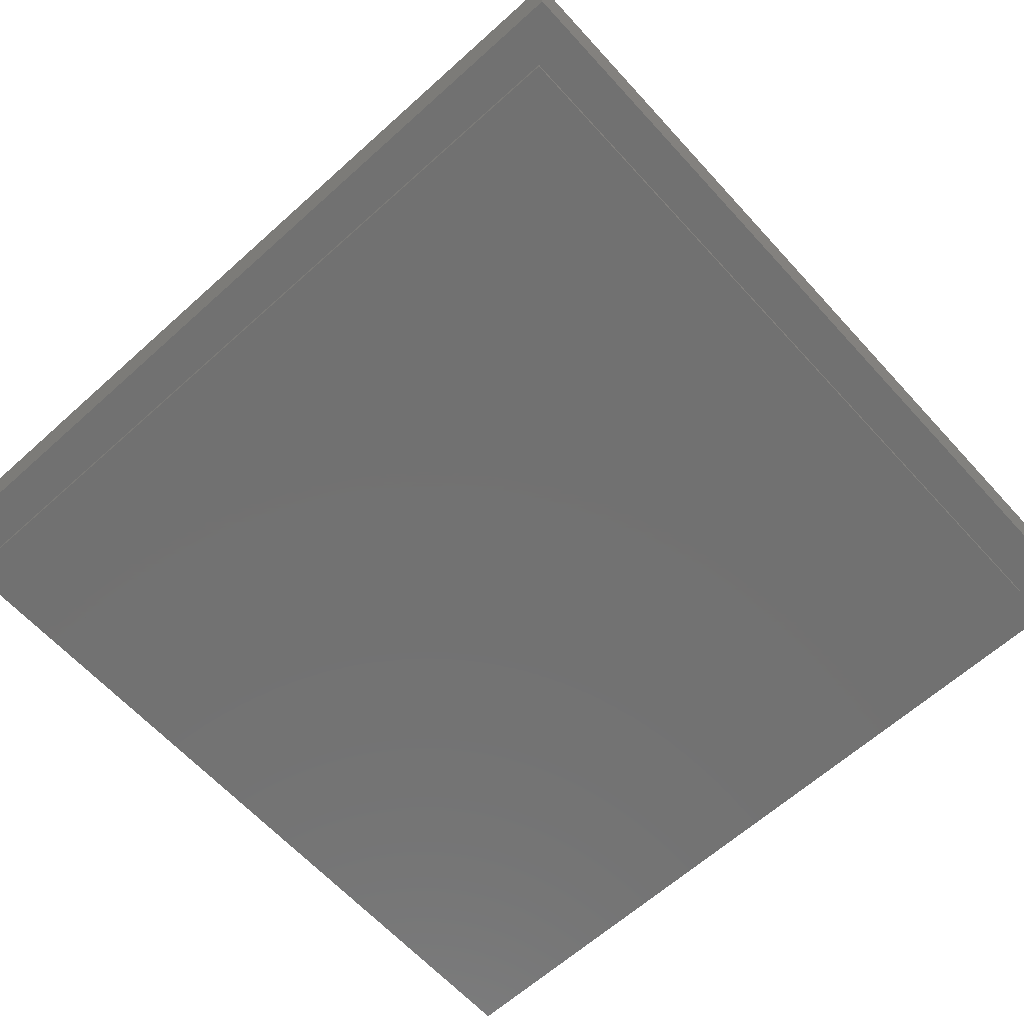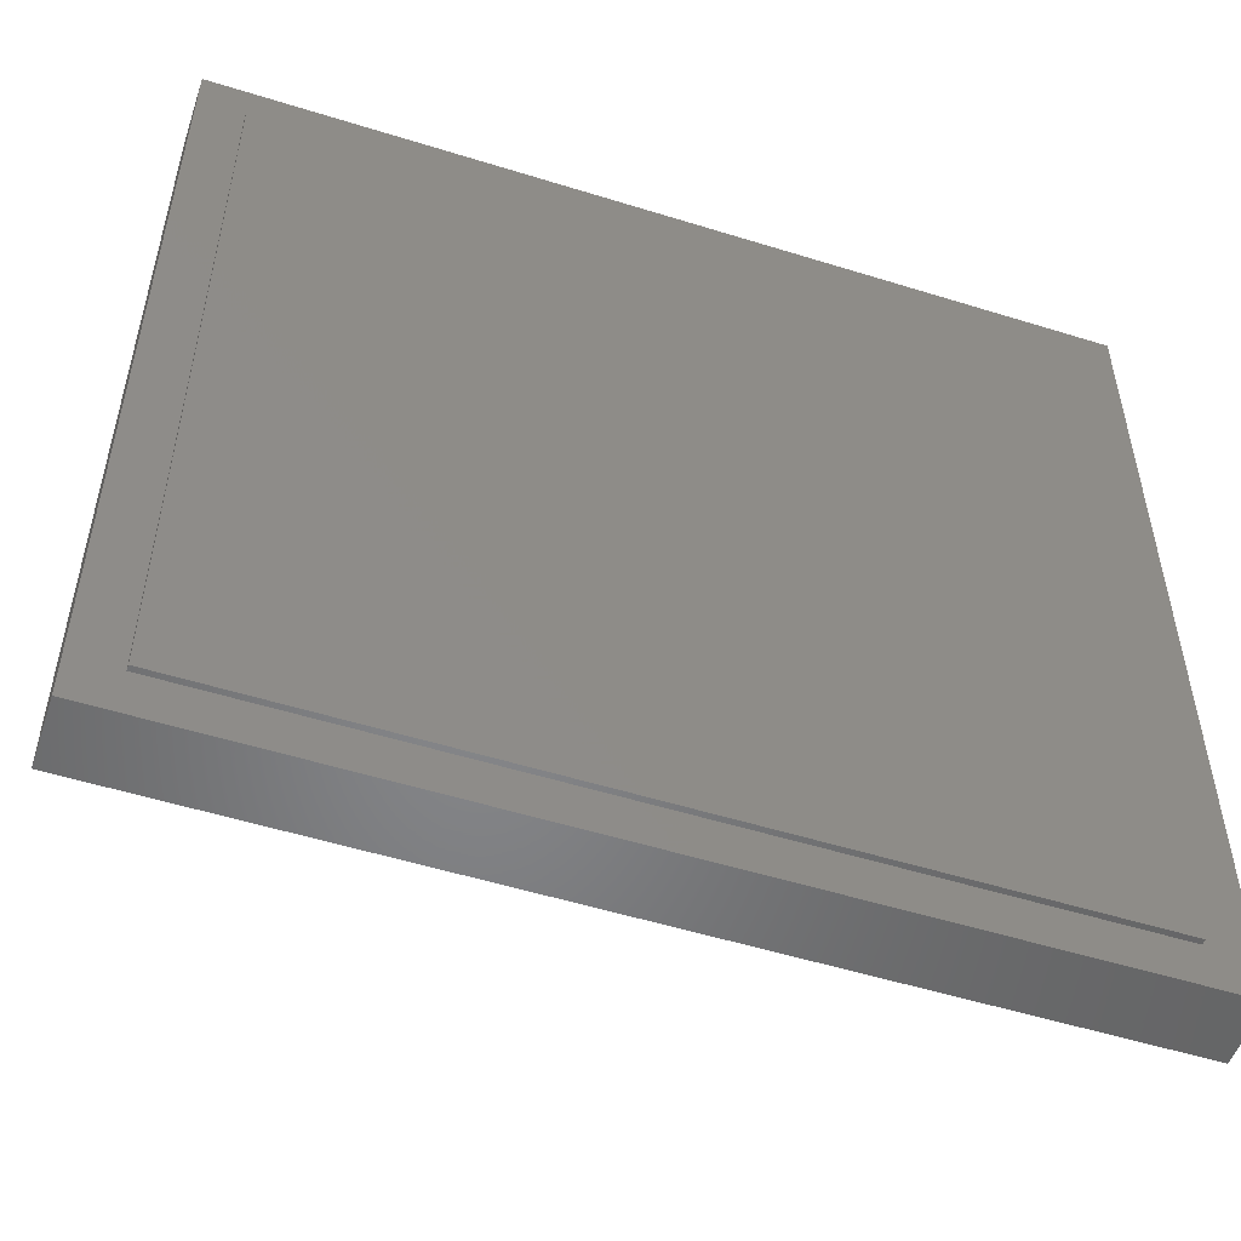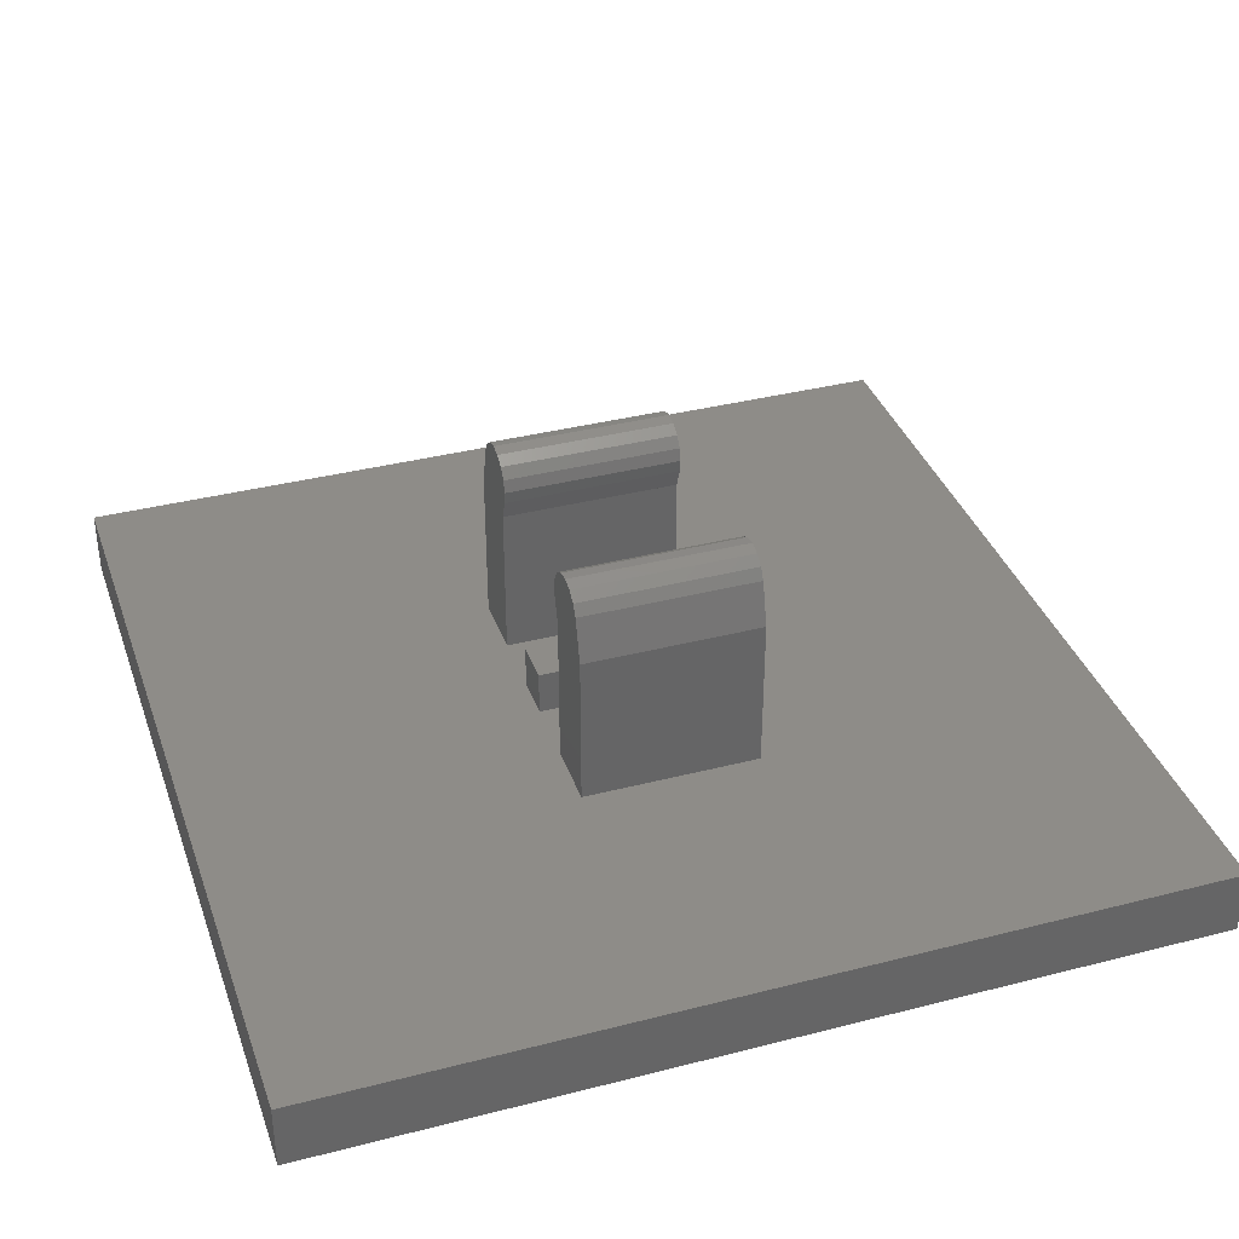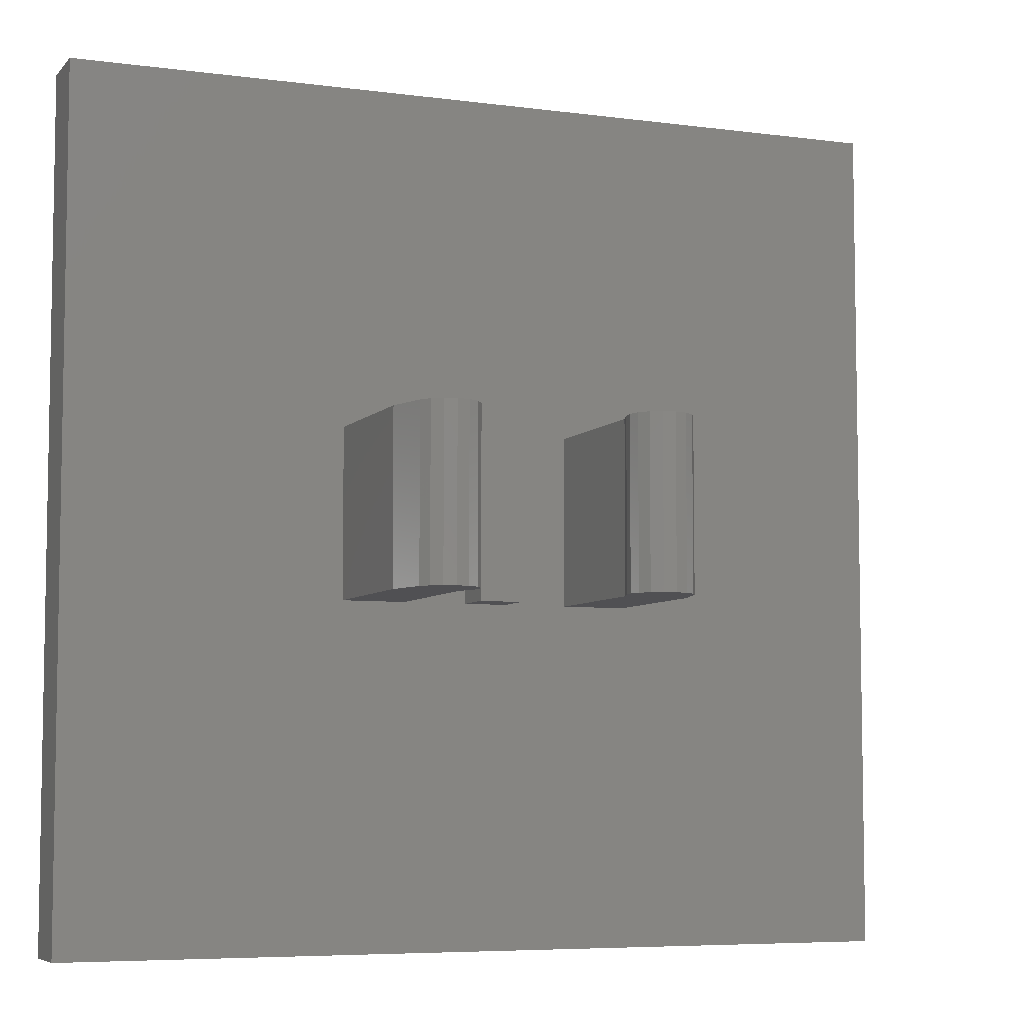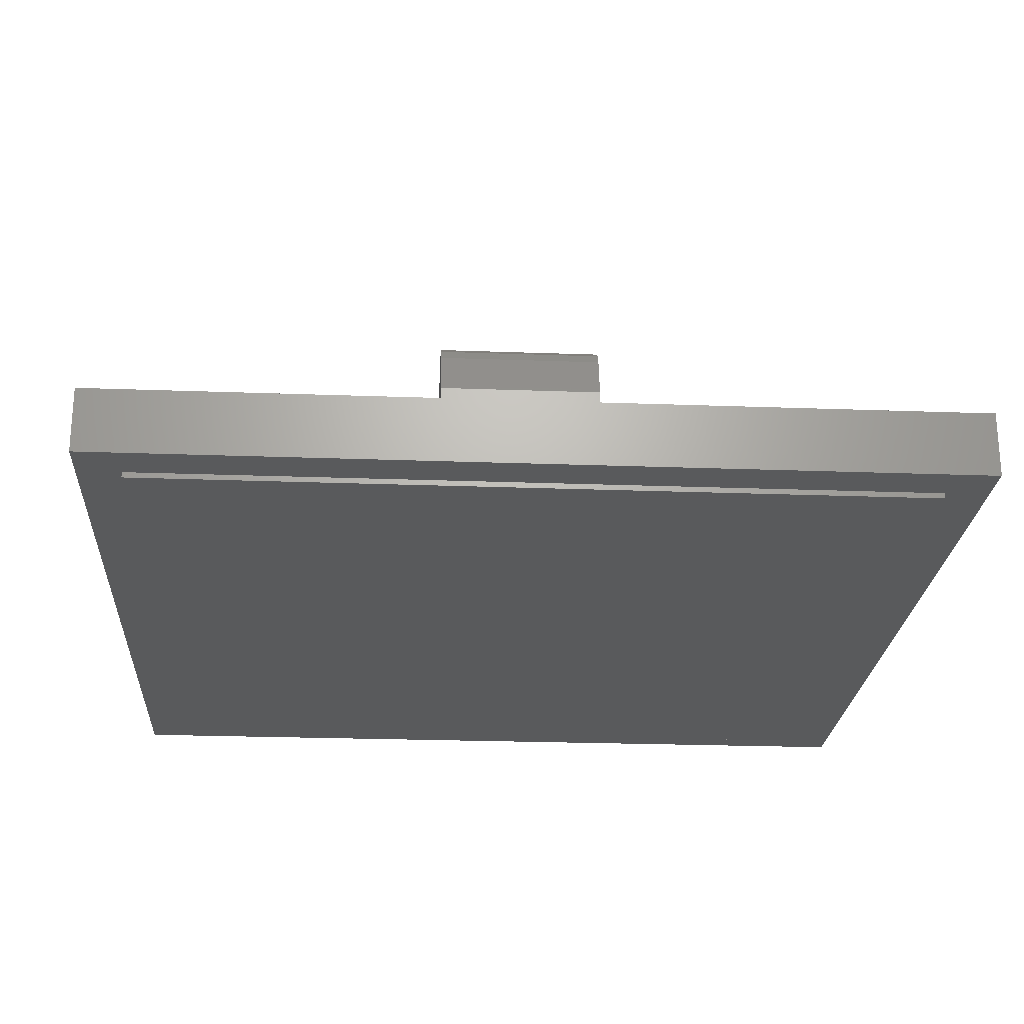
<metadata>
{"format":"stl","ext":"stl","renderer":"f3d","projection":"perspective","resolution":1024,"background":"white","views":[{"elev":-63.5,"azim":-47.7,"up":"+Z"},{"elev":-52.8,"azim":161.5,"up":"+Y"},{"elev":36.8,"azim":-108.4,"up":"+Z"},{"elev":-6.3,"azim":-21.8,"up":"+Y"},{"elev":-23.3,"azim":86.4,"up":"+Z"}]}
</metadata>
<code>
# stl→obj: 224 verts, 418 faces
v -0.1464 -0.16 0.0776
v -0.1428 -0.16 0.1007
v -0.2028 -0.16 0.09812
v -0.1484 -0.16 0.1235
v -0.1622 -0.16 0.1424
v -0.1822 -0.16 0.1545
v -0.2054 -0.16 0.1581
v -0.2281 -0.16 0.1525
v -0.247 -0.16 0.1387
v -0.2592 -0.16 0.1186
v 0.1464 0.16 0.0776
v 0.1428 0.16 0.1007
v 0.2028 0.16 0.09812
v 0.1484 0.16 0.1235
v 0.1622 0.16 0.1424
v 0.1822 0.16 0.1545
v 0.2054 0.16 0.1581
v 0.2281 0.16 0.1525
v 0.247 0.16 0.1387
v 0.2592 0.16 0.1186
v 0.2028 -0.16 0.09812
v 0.2592 -0.16 0.1186
v 0.247 -0.16 0.1387
v 0.2281 -0.16 0.1525
v 0.2054 -0.16 0.1581
v 0.1822 -0.16 0.1545
v 0.1622 -0.16 0.1424
v 0.1484 -0.16 0.1235
v 0.1428 -0.16 0.1007
v 0.1464 -0.16 0.0776
v -0.2028 0.16 0.09812
v -0.2592 0.16 0.1186
v -0.247 0.16 0.1387
v -0.2281 0.16 0.1525
v -0.2054 0.16 0.1581
v -0.1822 0.16 0.1545
v -0.1622 0.16 0.1424
v -0.1484 0.16 0.1235
v -0.1428 0.16 0.1007
v -0.1464 0.16 0.0776
v -0.8 0.8 -0.36
v 0.8 0.8 -0.36
v 0.8 -0.8 -0.36
v -0.8 -0.8 -0.36
v 0.8 -0.8 -0.24
v 0.8 0.8 -0.24
v -0.8 -0.8 -0.24
v -0.8 0.8 -0.24
v -0.16 -0.16 -0.24
v -0.16 -0.16 0.04
v -0.28 -0.16 0.04
v -0.28 -0.16 -0.24
v 0.28 -0.16 0.04
v 0.16 -0.16 0.04
v 0.16 -0.16 -0.24
v 0.28 -0.16 -0.24
v -0.28 0.16 0.04
v -0.16 0.16 0.04
v -0.16 0.16 -0.24
v -0.28 0.16 -0.24
v 0.16 0.16 -0.24
v 0.16 0.16 0.04
v 0.28 0.16 0.04
v 0.28 0.16 -0.24
v -0.04 -0.16 -0.16
v 0.04 -0.16 -0.16
v 0.04 0.16 -0.16
v -0.04 0.16 -0.16
v -0.04 -0.16 -0.24
v 0.04 -0.16 -0.24
v -0.04 0.16 -0.24
v 0.04 0.16 -0.24
v 0.114 0.0748 -0.37
v 0.1256 0.0292 -0.37
v 0.1256 -0.0252 -0.37
v 0.114 -0.098 -0.37
v 0.1328 -0.1368 -0.37
v 0.126 -0.1388 -0.37
v 0.1164 -0.132 -0.37
v 0.1364 -0.1308 -0.37
v 0.1332 0.1124 -0.37
v 0.1376 0.106 -0.37
v 0.1164 0.1068 -0.37
v 0.1264 0.1148 -0.37
v 0.1384 -0.0924 -0.37
v 0.1408 0.072 -0.37
v 0.1384 -0.0596 -0.37
v 0.1408 0.0292 -0.37
v 0.2148 -0.0252 -0.37
v 0.2148 -0.0596 -0.37
v 0.14 0.1676 -0.37
v 0.112 0.1756 -0.37
v 0.276 0.656 -0.37
v 0.1668 0.168 -0.37
v 0.1596 0.142 -0.37
v 0.3328 -0.0516 -0.37
v 0.3808 -0.0516 -0.37
v 0.384 -0.1204 -0.37
v 0.3328 -0.1204 -0.37
v 0.3892 0.096 -0.37
v 0.3808 0.0164 -0.37
v 0.3328 0.0164 -0.37
v 0.3328 0.096 -0.37
v -0.5072 -0.1268 -0.37
v -0.524 -0.1304 -0.37
v -0.5 -0.0856 -0.37
v -0.5012 -0.1168 -0.37
v -0.5108 0.1044 -0.37
v -0.5036 0.0984 -0.37
v -0.5 0.054 -0.37
v -0.524 0.1064 -0.37
v -0.5 -0.0436 -0.37
v 0.5004 0.006 -0.37
v 0.5004 0.168 -0.37
v 0.52 0.0128 -0.37
v 0.5132 0.0076 -0.37
v -0.5 -0.0108 -0.37
v -0.5 0.0216 -0.37
v 0.5188 -0.1248 -0.37
v 0.5004 -0.1304 -0.37
v 0.524 -0.0832 -0.37
v 0.524 -0.1024 -0.37
v 0.5184 -0.0548 -0.37
v 0.5224 -0.064 -0.37
v 0.5004 -0.0508 -0.37
v 0.524 0.168 -0.37
v 0.524 0.0484 -0.37
v 0.5736 -0.0256 -0.37
v 0.5528 -0.02 -0.37
v 0.5716 -0.012 -0.37
v 0.5832 -0.0012 -0.37
v 0.5864 -0.0368 -0.37
v 0.5928 -0.0584 -0.37
v 0.5928 0.0196 -0.37
v 0.5948 0.0728 -0.37
v 0.5948 -0.094 -0.37
v -0.304 -0.1116 -0.37
v -0.3184 0.0392 -0.37
v -0.2924 0.0392 -0.37
v -0.3216 0.168 -0.37
v -0.286 0.168 -0.37
v -0.2896 0.1036 -0.37
v -0.3176 0.1036 -0.37
v -0.1092 0.0044 -0.37
v -0.1092 0.168 -0.37
v -0.0696 0.168 -0.37
v -0.0664 -0.192 -0.37
v -0.1092 -0.192 -0.37
v -0.0664 -0.03 -0.37
v -0.656 0.276 -0.37
v -0.6008 0.168 -0.37
v -0.6008 -0.192 -0.37
v -0.656 -0.276 -0.37
v -0.5432 -0.192 -0.37
v -0.276 -0.656 -0.37
v -0.4684 -0.186 -0.37
v -0.4512 -0.1776 -0.37
v -0.3624 -0.192 -0.37
v -0.2516 -0.192 -0.37
v -0.208 0.168 -0.37
v -0.1736 -0.192 -0.37
v -0.0024 -0.192 -0.37
v 0.276 -0.656 -0.37
v 0.0676 -0.1804 -0.37
v 0.0924 -0.1948 -0.37
v 0.1236 -0.1996 -0.37
v 0.1544 -0.1956 -0.37
v 0.1792 -0.1828 -0.37
v 0.2564 -0.192 -0.37
v 0.384 -0.192 -0.37
v 0.424 -0.192 -0.37
v 0.478 -0.192 -0.37
v 0.5048 -0.19 -0.37
v 0.5516 -0.1868 -0.37
v 0.656 -0.276 -0.37
v 0.5692 -0.178 -0.37
v 0.5828 -0.1608 -0.37
v 0.592 -0.1336 -0.37
v 0.656 0.276 -0.37
v 0.5948 0.168 -0.37
v 0.424 0.168 -0.37
v 0.3892 0.168 -0.37
v 0.2564 0.168 -0.37
v 0.2148 0.168 -0.37
v 0.0932 0.1728 -0.37
v 0.0756 0.1644 -0.37
v -0.0024 0.168 -0.37
v -0.276 0.656 -0.37
v -0.1736 0.168 -0.37
v -0.504 0.168 -0.37
v -0.4012 0.168 -0.37
v -0.4628 0.1644 -0.37
v -0.44 0.1516 -0.37
v -0.4272 0.1256 -0.37
v -0.4236 0.0612 -0.37
v -0.4236 -0.0004 -0.37
v -0.4236 -0.0328 -0.37
v -0.4388 -0.1656 -0.37
v -0.4304 -0.1504 -0.37
v -0.426 -0.1336 -0.37
v -0.4248 -0.1012 -0.37
v -0.4236 -0.0652 -0.37
v 0.0608 0.1516 -0.37
v 0.0504 0.136 -0.37
v 0.0396 0.1004 -0.37
v 0.0372 0.0444 -0.37
v 0.0372 0.012 -0.37
v 0.0372 -0.0208 -0.37
v 0.0372 -0.0624 -0.37
v 0.0504 -0.16 -0.37
v 0.0416 -0.1376 -0.37
v 0.0392 -0.0948 -0.37
v 0.1976 -0.1644 -0.37
v 0.2084 -0.1428 -0.37
v 0.2132 -0.114 -0.37
v 0.2148 -0.0752 -0.37
v -0.72 0.72 -0.37
v 0.72 0.72 -0.37
v -0.72 -0.72 -0.37
v 0.72 -0.72 -0.37
v 0.72 -0.72 -0.36
v 0.72 0.72 -0.36
v -0.72 0.72 -0.36
v -0.72 -0.72 -0.36
f 1 2 3
f 2 4 3
f 4 5 3
f 5 6 3
f 6 7 3
f 7 8 3
f 8 9 3
f 9 10 3
f 11 12 13
f 12 14 13
f 14 15 13
f 15 16 13
f 16 17 13
f 17 18 13
f 18 19 13
f 19 20 13
f 21 22 23
f 21 23 24
f 21 24 25
f 21 25 26
f 21 26 27
f 21 27 28
f 21 28 29
f 21 29 30
f 31 32 33
f 31 33 34
f 31 34 35
f 31 35 36
f 31 36 37
f 31 37 38
f 31 38 39
f 31 39 40
f 41 42 43
f 41 43 44
f 45 43 42
f 45 42 46
f 47 44 43
f 47 43 45
f 48 41 44
f 48 44 47
f 46 42 41
f 46 41 48
f 47 45 46
f 47 46 48
f 49 50 51
f 49 51 52
f 53 54 55
f 53 55 56
f 57 58 59
f 57 59 60
f 61 62 63
f 61 63 64
f 51 50 1
f 51 1 10
f 30 54 53
f 30 53 22
f 40 58 57
f 40 57 32
f 63 62 11
f 63 11 20
f 58 50 49
f 58 49 59
f 55 54 62
f 55 62 61
f 52 51 57
f 52 57 60
f 63 53 56
f 63 56 64
f 32 57 51
f 32 51 10
f 53 63 20
f 53 20 22
f 50 58 40
f 50 40 1
f 11 62 54
f 11 54 30
f 65 66 67
f 65 67 68
f 65 69 70
f 65 70 66
f 68 71 69
f 68 69 65
f 67 72 71
f 67 71 68
f 66 70 72
f 66 72 67
f 1 40 39
f 1 39 2
f 2 39 38
f 2 38 4
f 4 38 37
f 4 37 5
f 5 37 36
f 5 36 6
f 6 36 35
f 6 35 7
f 7 35 34
f 7 34 8
f 8 34 33
f 8 33 9
f 9 33 32
f 9 32 10
f 22 20 19
f 22 19 23
f 23 19 18
f 23 18 24
f 24 18 17
f 24 17 25
f 25 17 16
f 25 16 26
f 26 16 15
f 26 15 27
f 27 15 14
f 27 14 28
f 28 14 12
f 28 12 29
f 29 12 11
f 29 11 30
f 73 74 75
f 75 76 73
f 77 78 79
f 79 80 77
f 81 82 83
f 83 84 81
f 79 76 85
f 85 80 79
f 83 82 86
f 86 73 83
f 85 76 75
f 75 87 85
f 73 86 88
f 88 74 73
f 75 89 90
f 90 87 75
f 91 92 93
f 93 94 91
f 95 91 94
f 96 97 98
f 98 99 96
f 100 101 102
f 102 103 100
f 104 105 106
f 106 107 104
f 108 109 110
f 110 111 108
f 105 111 112
f 112 106 105
f 113 114 115
f 115 116 113
f 117 111 118
f 112 111 117
f 118 111 110
f 119 120 121
f 121 122 119
f 123 124 120
f 120 125 123
f 120 124 121
f 115 114 126
f 126 127 115
f 128 129 130
f 130 131 132
f 132 128 130
f 133 132 131
f 131 134 133
f 133 134 135
f 135 136 133
f 137 138 139
f 140 141 142
f 142 143 140
f 144 145 146
f 147 148 149
f 150 151 152
f 152 153 150
f 152 154 155
f 155 153 152
f 155 154 156
f 156 157 158
f 158 155 156
f 155 158 159
f 155 159 160
f 160 161 155
f 155 161 148
f 155 148 147
f 147 162 163
f 163 155 147
f 162 164 165
f 165 163 162
f 163 165 166
f 163 166 167
f 167 168 169
f 169 163 167
f 163 169 170
f 163 170 171
f 163 171 172
f 163 172 173
f 173 174 175
f 175 163 173
f 175 174 176
f 175 176 177
f 175 177 178
f 175 178 136
f 136 135 179
f 179 175 136
f 135 180 179
f 180 126 179
f 126 114 179
f 114 181 179
f 181 182 93
f 93 179 181
f 182 183 93
f 93 183 89
f 89 184 93
f 184 94 93
f 185 93 92
f 185 186 187
f 187 93 185
f 93 187 146
f 146 188 93
f 146 145 188
f 145 189 188
f 189 160 188
f 190 151 150
f 190 150 191
f 191 192 190
f 150 188 140
f 140 191 150
f 141 140 188
f 160 141 188
f 193 192 191
f 194 193 191
f 194 191 158
f 158 195 194
f 158 196 195
f 158 197 196
f 158 157 198
f 158 198 199
f 158 199 200
f 158 200 201
f 158 201 202
f 158 202 197
f 161 160 189
f 203 187 186
f 204 187 203
f 205 187 204
f 206 187 205
f 207 187 206
f 207 208 162
f 162 187 207
f 162 208 209
f 162 210 164
f 162 211 210
f 162 212 211
f 162 209 212
f 169 168 213
f 169 213 214
f 169 214 215
f 169 215 216
f 169 216 90
f 90 89 183
f 183 169 90
f 100 182 181
f 100 181 97
f 97 101 100
f 181 171 98
f 98 97 181
f 171 170 98
f 150 217 188
f 179 93 218
f 219 153 155
f 220 163 175
f 153 219 217
f 217 150 153
f 217 218 93
f 93 188 217
f 179 218 220
f 220 175 179
f 155 163 220
f 220 219 155
f 76 208 207
f 208 76 212
f 212 209 208
f 207 206 73
f 73 76 207
f 206 205 83
f 83 73 206
f 210 79 165
f 165 164 210
f 76 79 210
f 210 211 76
f 92 83 186
f 186 185 92
f 204 203 186
f 186 83 204
f 205 204 83
f 79 78 166
f 166 165 79
f 78 77 167
f 167 166 78
f 83 92 91
f 91 84 83
f 84 91 95
f 95 81 84
f 74 88 89
f 89 75 74
f 81 95 184
f 184 82 81
f 167 77 80
f 80 168 167
f 87 90 215
f 215 85 87
f 214 213 168
f 168 80 214
f 85 215 214
f 214 80 85
f 215 90 216
f 89 88 86
f 86 184 89
f 95 94 184
f 86 82 184
f 169 99 98
f 98 170 169
f 169 96 99
f 96 169 183
f 183 102 96
f 102 183 103
f 183 182 100
f 100 103 183
f 96 102 101
f 101 97 96
f 154 152 111
f 111 105 154
f 172 171 125
f 125 120 172
f 152 151 111
f 125 171 181
f 181 113 125
f 108 111 151
f 151 190 108
f 113 181 114
f 105 104 156
f 156 154 105
f 108 190 192
f 192 109 108
f 113 116 123
f 123 125 113
f 172 120 119
f 119 173 172
f 157 156 104
f 104 107 157
f 192 193 194
f 194 109 192
f 199 198 157
f 157 107 199
f 201 200 199
f 199 107 201
f 115 129 123
f 123 116 115
f 173 119 176
f 176 174 173
f 107 106 202
f 202 201 107
f 197 202 106
f 106 112 197
f 123 129 128
f 128 124 123
f 195 196 117
f 117 118 195
f 110 109 194
f 194 195 110
f 127 130 129
f 129 115 127
f 196 197 112
f 112 117 196
f 118 110 195
f 130 127 134
f 134 131 130
f 176 119 178
f 178 177 176
f 119 122 136
f 136 178 119
f 128 133 121
f 121 124 128
f 133 128 132
f 133 136 122
f 122 121 133
f 180 135 127
f 127 126 180
f 134 127 135
f 191 140 143
f 143 158 191
f 158 143 138
f 158 138 137
f 142 139 138
f 138 143 142
f 159 158 137
f 159 137 139
f 139 142 141
f 141 159 139
f 159 141 160
f 161 189 145
f 145 144 161
f 148 161 144
f 144 149 148
f 146 187 149
f 149 144 146
f 147 149 187
f 187 162 147
f 211 212 76
f 221 222 223
f 221 223 224
f 219 220 221
f 219 221 224
f 217 219 224
f 217 224 223
f 218 217 223
f 218 223 222
f 220 218 222
f 220 222 221

</code>
